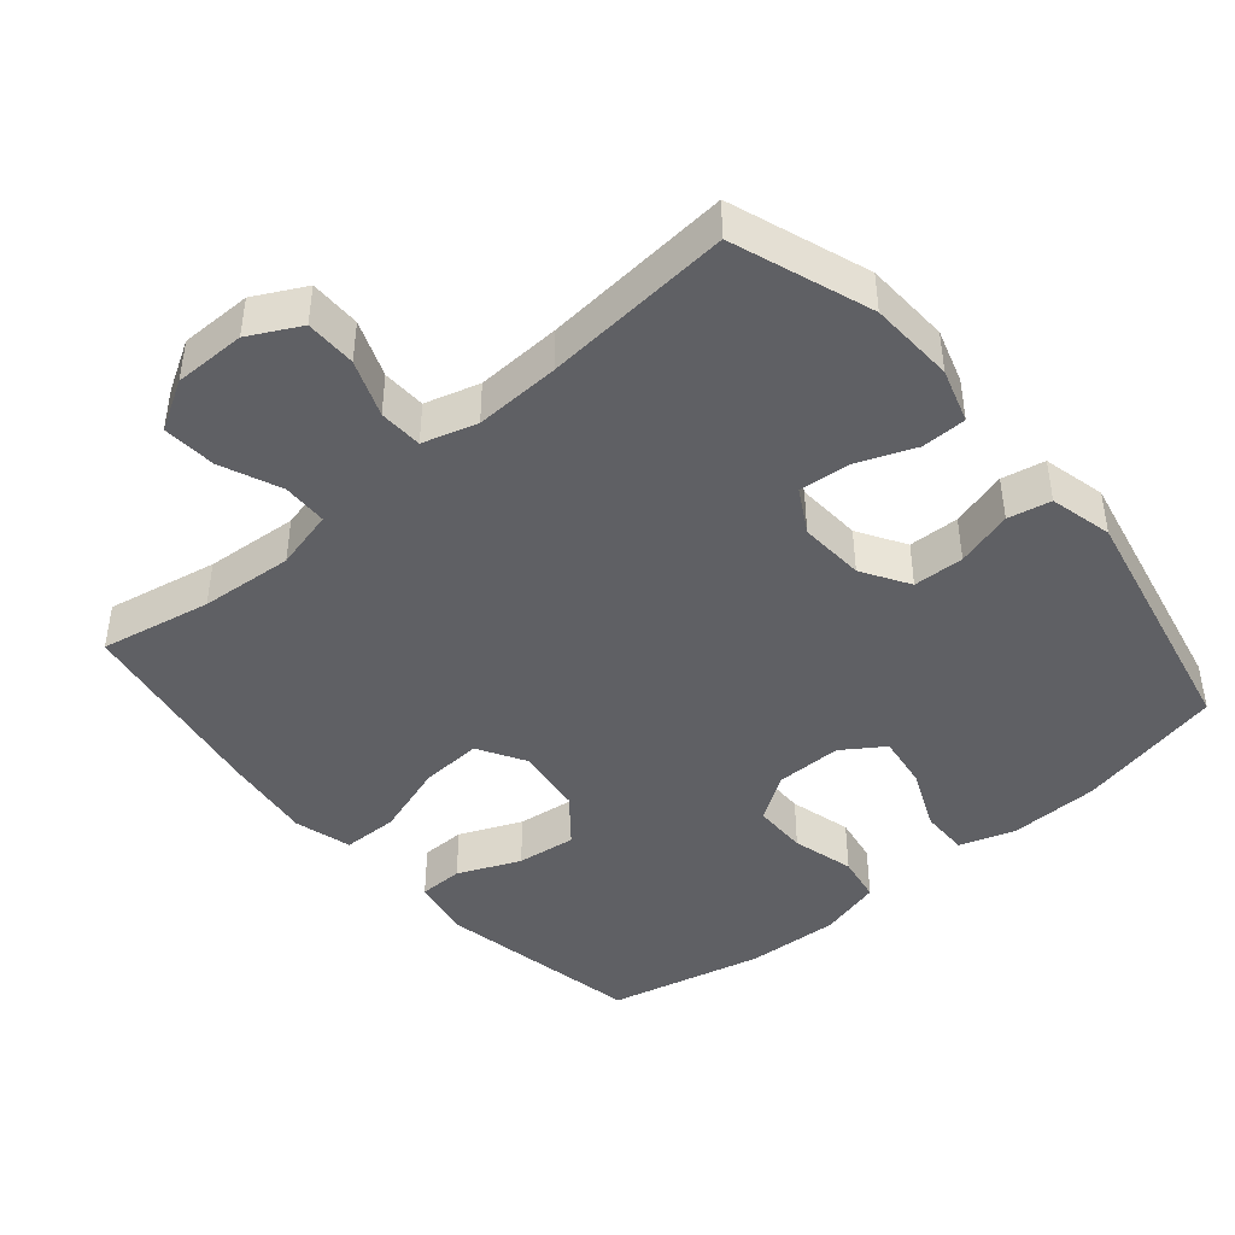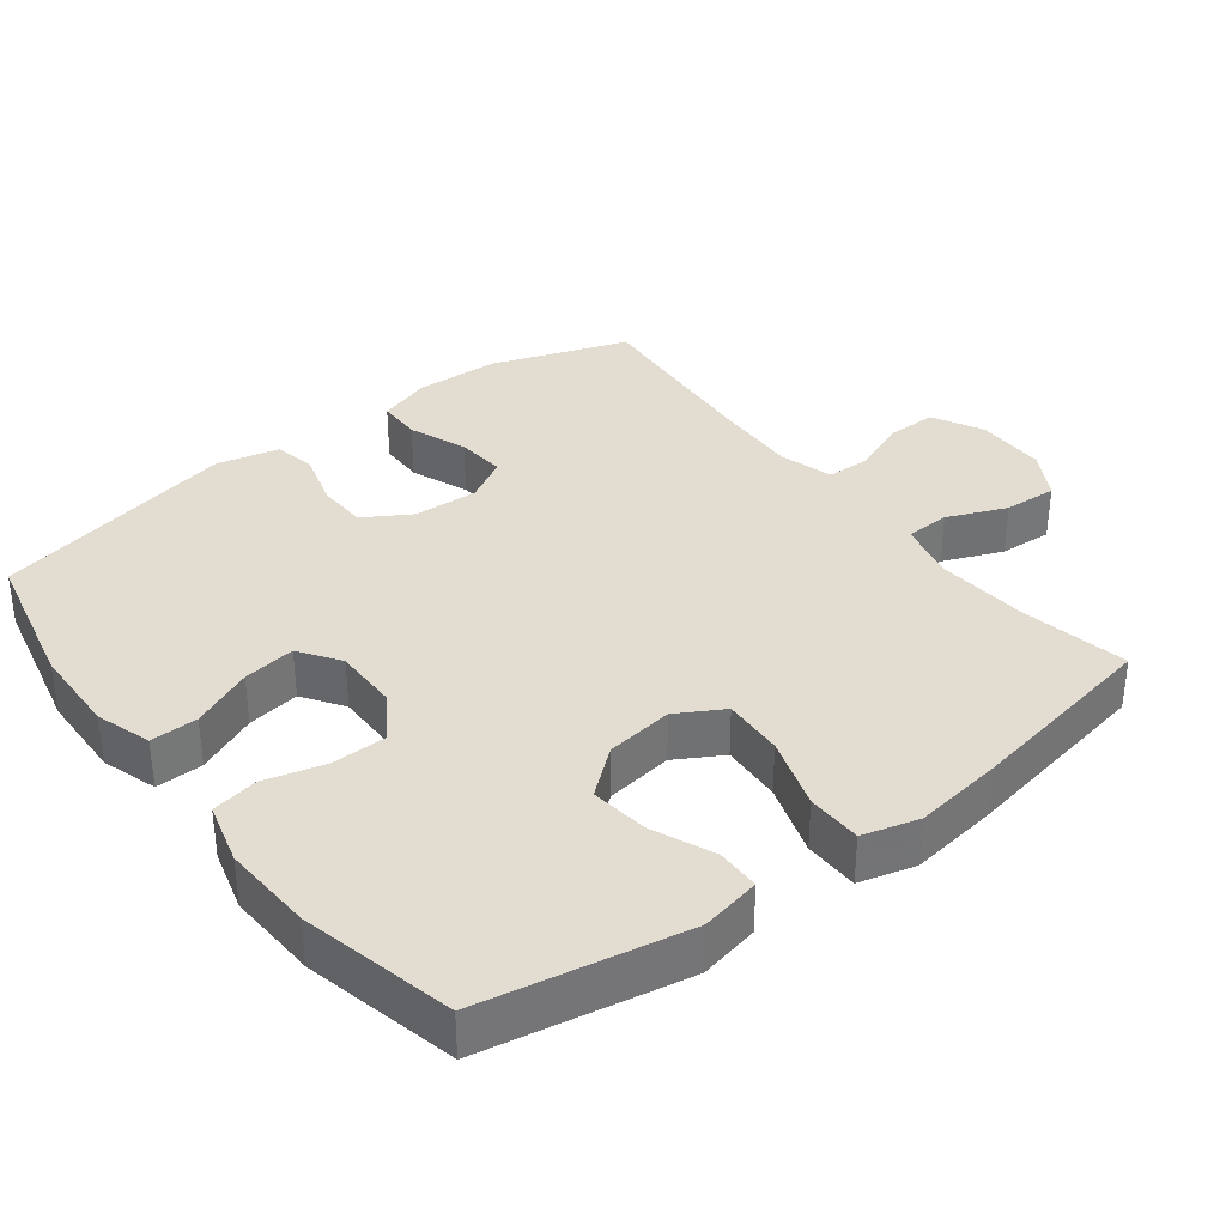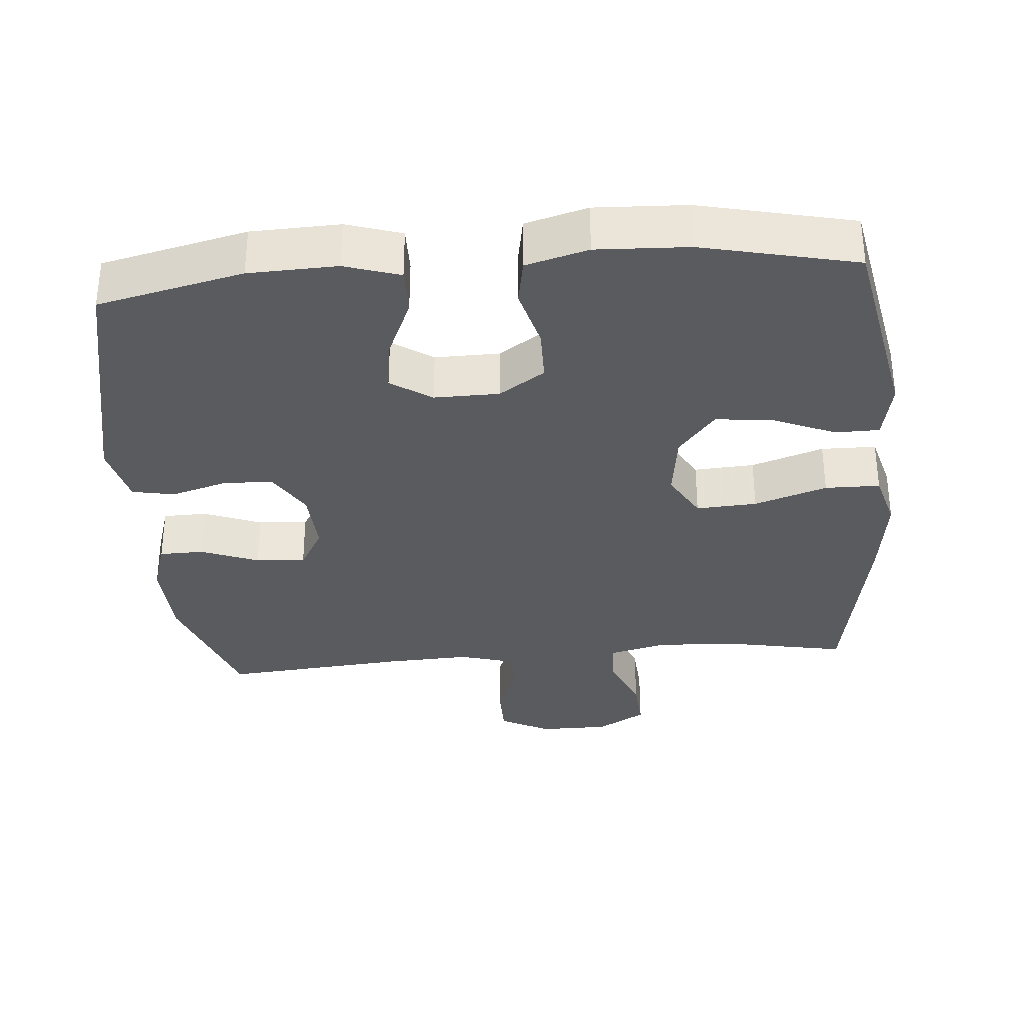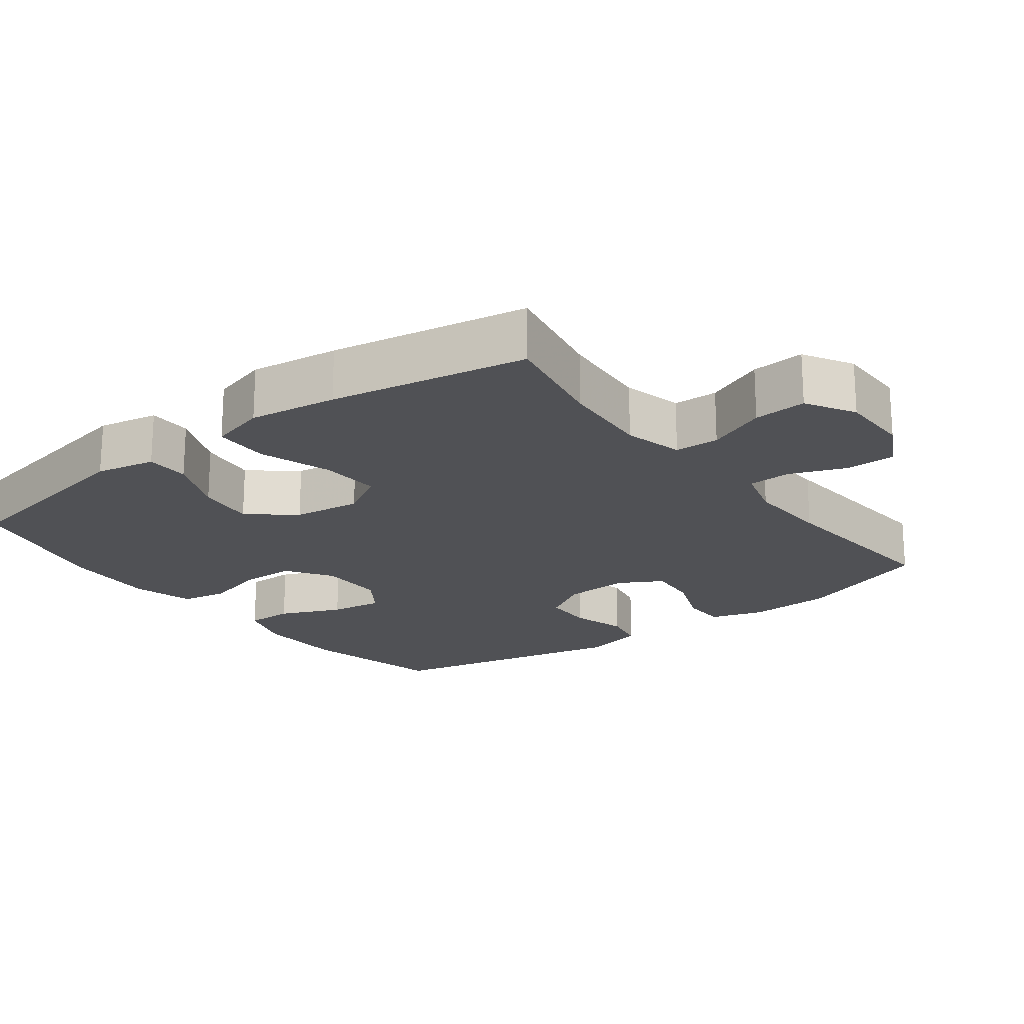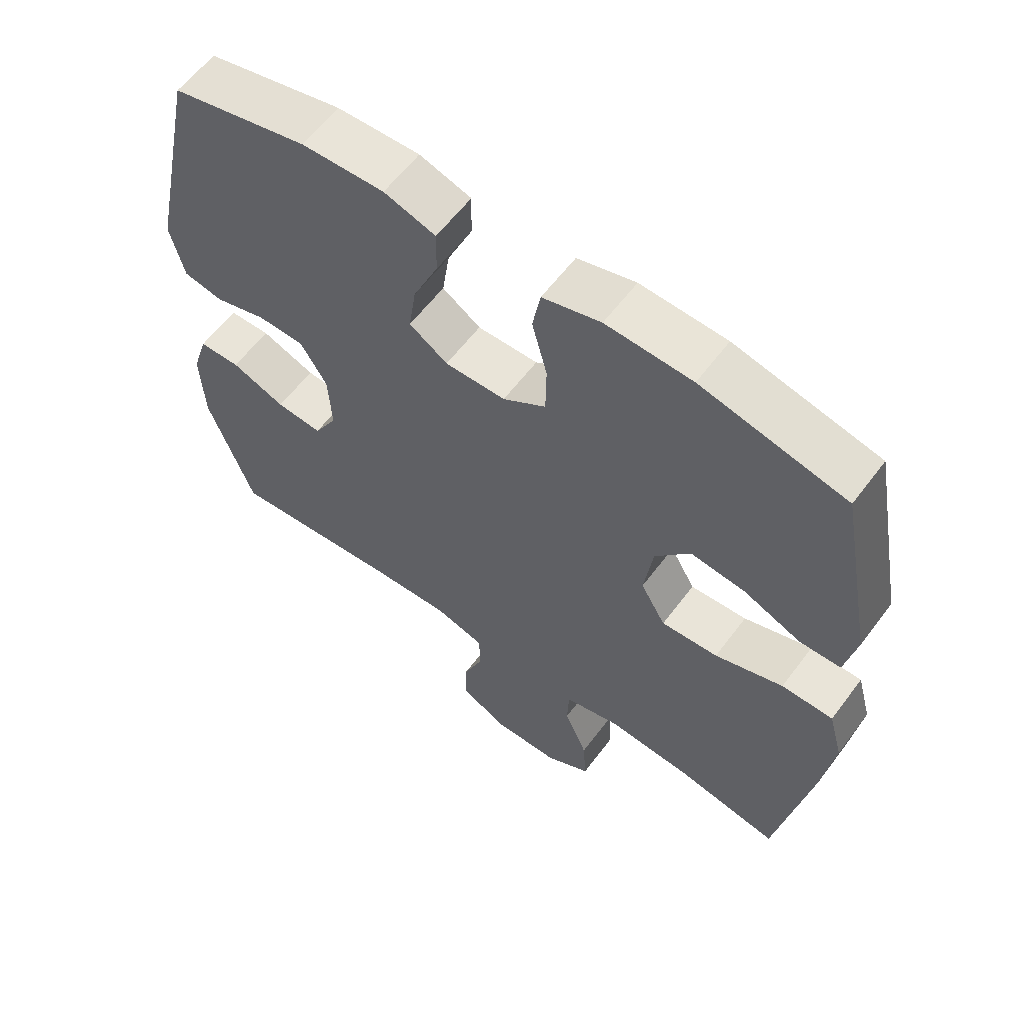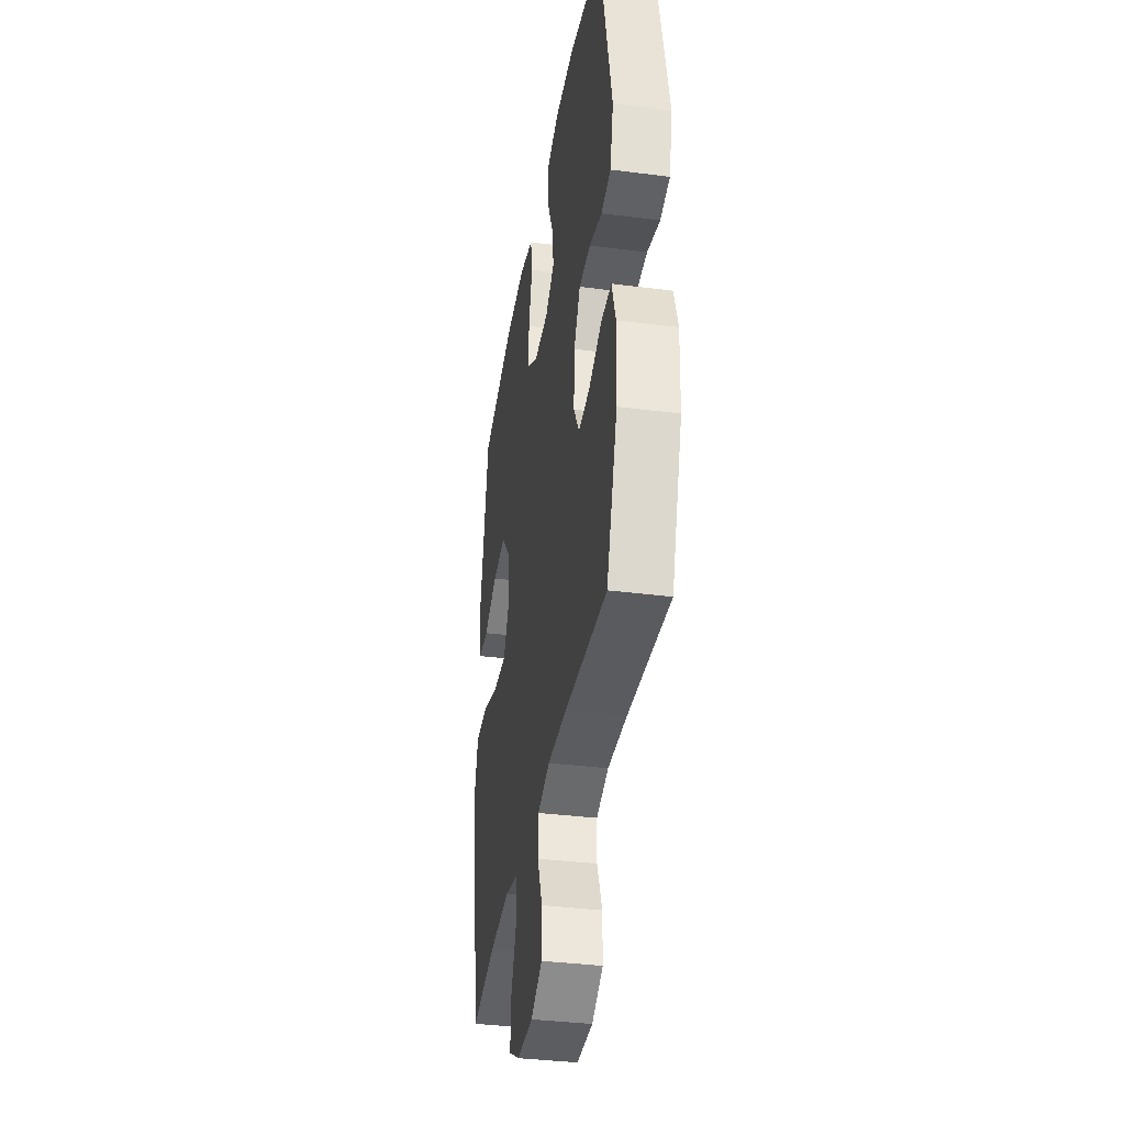
<metadata>
{"format":"obj","ext":"obj","renderer":"f3d","projection":"perspective","resolution":1024,"background":"white","views":[{"elev":-43.7,"azim":-139.6,"up":"+Y"},{"elev":35.2,"azim":52.4,"up":"+Y"},{"elev":-33.2,"azim":4.9,"up":"+Y"},{"elev":-20.2,"azim":127.2,"up":"+Y"},{"elev":60.2,"azim":36.7,"up":"+Z"},{"elev":-36.8,"azim":-99.4,"up":"+Z"}]}
</metadata>
<code>
v 0.5 0.07 -0.5
v 0.345 0.07 -0.47
v 0.215 0.07 -0.46
v 0.131 0.07 -0.481
v 0.129 0.07 -0.544
v 0.164 0.07 -0.628
v 0.169 0.07 -0.703
v 0.1 0.07 -0.743
v 0 0.07 -0.743
v -0.071 0.07 -0.706
v -0.071 0.07 -0.635
v -0.04 0.07 -0.556
v -0.042 0.07 -0.495
v -0.118 0.07 -0.473
v -0.237 0.07 -0.478
v -0.5 0.07 -0.5
v -0.568 0.07 -0.307
v -0.573 0.07 -0.188
v -0.549 0.07 -0.112
v -0.486 0.07 -0.111
v -0.404 0.07 -0.143
v -0.334 0.07 -0.149
v -0.299 0.07 -0.087
v -0.304 0.07 0.005
v -0.344 0.07 0.071
v -0.415 0.07 0.073
v -0.494 0.07 0.05
v -0.554 0.07 0.062
v -0.575 0.07 0.15
v -0.5 0.07 0.5
v -0.294 0.07 0.547
v -0.169 0.07 0.551
v -0.091 0.07 0.526
v -0.092 0.07 0.459
v -0.13 0.07 0.372
v -0.141 0.07 0.297
v -0.083 0.07 0.258
v 0.009 0.07 0.259
v 0.074 0.07 0.302
v 0.075 0.07 0.379
v 0.052 0.07 0.466
v 0.064 0.07 0.532
v 0.152 0.07 0.556
v 0.282 0.07 0.55
v 0.5 0.07 0.5
v 0.555 0.07 0.212
v 0.538 0.07 0.127
v 0.476 0.07 0.126
v 0.389 0.07 0.163
v 0.306 0.07 0.173
v 0.253 0.07 0.108
v 0.24 0.07 0.012
v 0.278 0.07 -0.054
v 0.364 0.07 -0.049
v 0.467 0.07 -0.015
v 0.545 0.07 -0.016
v 0.567 0.07 -0.096
v 0.55 0.07 -0.221
v 0.5 0 -0.5
v 0.345 0 -0.47
v 0.215 0 -0.46
v 0.131 0 -0.481
v 0.129 0 -0.544
v 0.164 0 -0.628
v 0.169 0 -0.703
v 0.1 0 -0.743
v 0 0 -0.743
v -0.071 0 -0.706
v -0.071 0 -0.635
v -0.04 0 -0.556
v -0.042 0 -0.495
v -0.118 0 -0.473
v -0.237 0 -0.478
v -0.5 0 -0.5
v -0.568 0 -0.307
v -0.573 0 -0.188
v -0.549 0 -0.112
v -0.486 0 -0.111
v -0.404 0 -0.143
v -0.334 0 -0.149
v -0.299 0 -0.087
v -0.304 0 0.005
v -0.344 0 0.071
v -0.415 0 0.073
v -0.494 0 0.05
v -0.554 0 0.062
v -0.575 0 0.15
v -0.5 0 0.5
v -0.294 0 0.547
v -0.169 0 0.551
v -0.091 0 0.526
v -0.092 0 0.459
v -0.13 0 0.372
v -0.141 0 0.297
v -0.083 0 0.258
v 0.009 0 0.259
v 0.074 0 0.302
v 0.075 0 0.379
v 0.052 0 0.466
v 0.064 0 0.532
v 0.152 0 0.556
v 0.282 0 0.55
v 0.5 0 0.5
v 0.555 0 0.212
v 0.538 0 0.127
v 0.476 0 0.126
v 0.389 0 0.163
v 0.306 0 0.173
v 0.253 0 0.108
v 0.24 0 0.012
v 0.278 0 -0.054
v 0.364 0 -0.049
v 0.467 0 -0.015
v 0.545 0 -0.016
v 0.567 0 -0.096
v 0.55 0 -0.221
f 57 58 1 2
f 54 55 56 57
f 53 54 57 2
f 52 53 2 3
f 46 47 48 49
f 46 49 50
f 45 46 50
f 44 45 50 51
f 40 41 42 43
f 39 40 43 44
f 32 33 34 35
f 32 35 36
f 31 32 36
f 30 31 36
f 29 30 36 37
f 26 27 28 29
f 25 26 29 37
f 18 19 20 21
f 18 21 22
f 15 16 17 18
f 14 15 18 22
f 13 14 22 23
f 9 10 11 12
f 9 12 13
f 8 9 13
f 5 6 7 8
f 4 5 8 13
f 52 3 4 13
f 39 44 51 52
f 38 39 52 13
f 24 25 37 38
f 13 23 24 38
f 60 59 116 115
f 115 114 113 112
f 60 115 112 111
f 61 60 111 110
f 107 106 105 104
f 108 107 104
f 108 104 103
f 109 108 103 102
f 101 100 99 98
f 102 101 98 97
f 93 92 91 90
f 94 93 90
f 94 90 89
f 94 89 88
f 95 94 88 87
f 87 86 85 84
f 95 87 84 83
f 79 78 77 76
f 80 79 76
f 76 75 74 73
f 80 76 73 72
f 81 80 72 71
f 70 69 68 67
f 71 70 67
f 71 67 66
f 66 65 64 63
f 71 66 63 62
f 71 62 61 110
f 110 109 102 97
f 71 110 97 96
f 96 95 83 82
f 96 82 81 71
f 1 59 60 2
f 2 60 61 3
f 3 61 62 4
f 4 62 63 5
f 5 63 64 6
f 6 64 65 7
f 7 65 66 8
f 8 66 67 9
f 9 67 68 10
f 10 68 69 11
f 11 69 70 12
f 12 70 71 13
f 13 71 72 14
f 14 72 73 15
f 15 73 74 16
f 16 74 75 17
f 17 75 76 18
f 18 76 77 19
f 19 77 78 20
f 20 78 79 21
f 21 79 80 22
f 22 80 81 23
f 23 81 82 24
f 24 82 83 25
f 25 83 84 26
f 26 84 85 27
f 27 85 86 28
f 28 86 87 29
f 29 87 88 30
f 30 88 89 31
f 31 89 90 32
f 32 90 91 33
f 33 91 92 34
f 34 92 93 35
f 35 93 94 36
f 36 94 95 37
f 37 95 96 38
f 38 96 97 39
f 39 97 98 40
f 40 98 99 41
f 41 99 100 42
f 42 100 101 43
f 43 101 102 44
f 44 102 103 45
f 45 103 104 46
f 46 104 105 47
f 47 105 106 48
f 48 106 107 49
f 49 107 108 50
f 50 108 109 51
f 51 109 110 52
f 52 110 111 53
f 53 111 112 54
f 54 112 113 55
f 55 113 114 56
f 56 114 115 57
f 57 115 116 58
f 58 116 59 1

</code>
